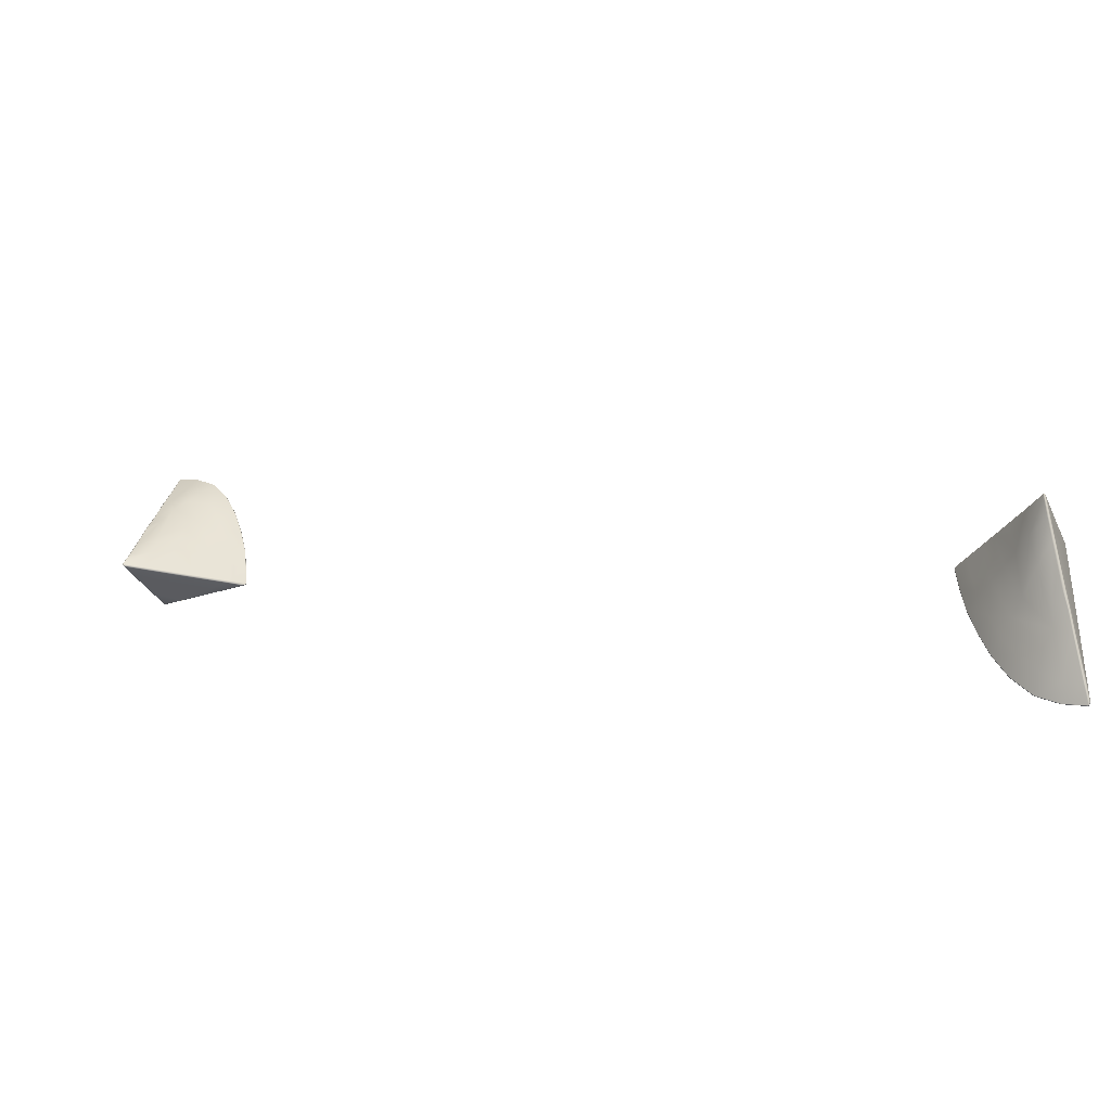
<metadata>
{"format":"obj","ext":"obj","renderer":"f3d","projection":"perspective","resolution":1024,"background":"white","views":[{"elev":-33.6,"azim":-157.0,"up":"+Z"}]}
</metadata>
<code>
g Combined Mesh (root: scene) 35
v 19.68 15.66 8.282
v 19.67 15.92 6.921
v 18.76 14.83 8.497
v 20.77 16.4 7.881
v 19.68 15.66 8.282
v 19.77 15.14 9.787
v 20.13 14.42 11.52
v 20.77 15.86 8.968
v 19.77 15.14 9.787
v 19.91 13.76 12.73
v 20.13 14.42 11.52
v 19.77 15.14 9.787
v 18.65 14.09 10.76
v 19.68 15.66 8.282
v 18.76 14.83 8.497
v 18.01 14.22 8.706
v 17.09 13.47 8.986
v 17.9 13.41 11.37
v 19.16 13.28 13.42
v 19.76 12.6 15.08
v 18.7 12.69 14.32
v 17.78 12.72 13.14
v 17.14 12.76 11.9
v 16.64 12.78 10.58
v 16.23 12.75 9.249
v 16.03 12.77 8.01
v 20.78 12.55 15.44
v 20.87 12.11 16.28
v 20.88 12.51 15.45
v 20.78 12.08 16.39
v 19.5 12.08 15.99
v 19.76 12.6 15.08
v 19.5 12.03 16.01
v 20.78 12.04 16.4
v 20.85 12.06 16.35
v 20.8 14.29 12.05
v 20.88 13.71 13.18
v 20.88 14.22 12.1
v 20.79 13.76 13.15
v 19.91 13.76 12.73
v 20.13 14.42 11.52
v 16.39 12.09 12.51
v 17.14 12.76 11.9
v 16.64 12.78 10.58
v 15.83 12.09 11
v 15.82 12.04 11.01
v 16.39 12.04 12.54
v 18.01 14.22 8.706
v 16.88 13.58 6.924
v 17.09 13.47 8.986
v 17.72 14.29 6.917
v 17.74 14.27 6.82
v 16.91 13.57 6.821
v 17.78 12.72 13.14
v 17.14 12.76 11.9
v 16.39 12.09 12.51
v 17.12 12.09 13.9
v 16.39 12.04 12.54
v 17.12 12.04 13.92
v 19.76 12.6 15.08
v 20.79 13.76 13.15
v 19.91 13.76 12.73
v 20.78 12.55 15.44
v 20.88 12.51 15.45
v 20.88 13.71 13.18
v 19.76 12.6 15.08
v 18.7 12.69 14.32
v 18.22 12.08 15.24
v 19.5 12.08 15.99
v 18.22 12.04 15.26
v 19.5 12.03 16.01
v 20.13 14.42 11.52
v 20.76 15.21 10.36
v 20.77 15.86 8.968
v 20.87 15.24 10.22
v 20.87 15.84 8.958
v 20.77 16.4 7.881
v 20.77 15.86 8.968
v 19.77 15.14 9.787
v 20.87 16.4 7.877
v 20.81 16.91 6.921
v 20.77 16.4 7.881
v 19.68 15.66 8.282
v 20.88 16.9 6.919
v 19.67 15.92 6.921
v 20.79 16.88 6.824
v 20.86 16.89 6.843
v 19.67 15.89 6.821
v 18.76 14.83 8.497
v 17.72 14.29 6.917
v 18.01 14.22 8.706
v 18.64 15.06 6.916
v 18.66 15.03 6.819
v 17.74 14.27 6.82
v 18.22 12.08 15.24
v 18.7 12.69 14.32
v 17.78 12.72 13.14
v 17.12 12.09 13.9
v 17.12 12.04 13.92
v 18.22 12.04 15.26
v 16.64 12.78 10.58
v 16.23 12.75 9.249
v 15.42 12.09 9.484
v 15.83 12.09 11
v 15.4 12.03 9.492
v 15.82 12.04 11.01
v 16.23 12.75 9.249
v 16.03 12.77 8.01
v 15.21 12.1 8.136
v 15.42 12.09 9.484
v 15.2 12.04 8.138
v 15.4 12.03 9.492
v 15.94 12.81 6.933
v 15.21 12.1 8.136
v 16.03 12.77 8.01
v 15.09 12.11 6.917
v 15.98 12.8 6.824
v 15.17 12.13 6.817
v 15.08 12.05 6.916
v 15.2 12.04 8.138
v 15.12 12.07 6.836
v 16.88 13.58 6.924
v 16.03 12.77 8.01
v 17.09 13.47 8.986
v 15.94 12.81 6.933
v 16.91 13.57 6.821
v 15.98 12.8 6.824
v 19.67 15.92 6.921
v 18.64 15.06 6.916
v 18.76 14.83 8.497
v 19.67 15.89 6.821
v 18.66 15.03 6.819
v 20.76 15.21 10.36
v 20.87 14.8 11.11
v 20.87 15.24 10.22
v 20.75 14.83 11.08
v 20.13 14.42 11.52
v 20.88 14.22 12.1
v 20.8 14.29 12.05
v 15.08 12.05 6.916
v 15.12 12.07 6.836
v 15.19 12.06 6.818
v 15.12 12.02 6.917
v 15.2 12.04 8.138
v 16.52 12.02 6.943
v 16.55 12.05 6.826
v 15.24 12.01 8.132
v 15.4 12.03 9.492
v 19.46 12.02 6.934
v 19.49 12.06 6.823
v 16.6 12.01 8.149
v 15.45 12 9.485
v 15.82 12.04 11.01
v 20.78 12.02 6.917
v 20.78 12.06 6.818
v 19.46 12.01 8.149
v 16.74 12 9.515
v 15.87 12 11.01
v 16.39 12.04 12.54
v 20.78 12.01 8.149
v 20.88 12.06 6.916
v 20.86 12.08 6.836
v 20.88 12.05 8.147
v 20.78 12 9.514
v 20.88 12.04 9.509
v 19.46 12 9.514
v 20.77 12.01 11.05
v 20.88 12.04 11.04
v 19.46 12.01 11.05
v 20.77 12.01 12.59
v 20.87 12.05 12.57
v 17.01 12.01 11.05
v 19.46 12.01 12.6
v 20.77 12.01 14.02
v 20.87 12.05 14.01
v 17.39 12.01 12.6
v 20.75 12.01 15.34
v 20.87 12.04 15.3
v 19.46 12.01 14.03
v 16.43 12.01 12.53
v 17.12 12.04 13.92
v 17.87 12.01 14.04
v 17.16 12.01 13.9
v 18.22 12.04 15.26
v 18.25 12.01 15.23
v 19.5 12.03 16.01
v 18.58 12.01 14.78
v 19.46 12.01 15.34
v 19.52 12 15.98
v 20.78 12.04 16.4
v 20.78 12.01 16.36
v 20.87 12.05 16.27
v 20.85 12.06 16.35
v 15.19 12.06 6.818
v 15.12 12.07 6.836
v 15.17 12.13 6.817
v 15.36 12.16 6.777
v 16.55 12.05 6.826
v 16.09 12.79 6.777
v 15.98 12.8 6.824
v 16.64 12.13 6.777
v 19.49 12.06 6.823
v 17 13.54 6.777
v 16.91 13.57 6.821
v 17.2 12.61 6.777
v 19.56 12.14 6.777
v 20.78 12.06 6.818
v 20.78 12.16 6.777
v 19.62 12.22 6.777
v 19.8 12.43 6.777
v 17.87 13.19 6.777
v 17.81 14.21 6.777
v 17.74 14.27 6.82
v 18.48 13.73 6.777
v 18.71 14.96 6.777
v 18.66 15.03 6.819
v 19.98 12.65 6.777
v 19.17 14.33 6.777
v 19.7 15.8 6.777
v 19.67 15.89 6.821
v 20.2 12.92 6.777
v 19.94 15.01 6.777
v 20.78 16.73 6.777
v 20.79 16.88 6.824
v 20.54 13.25 6.777
v 20.8 15.72 6.777
v 20.88 16.81 6.823
v 20.86 16.89 6.843
v 20.88 15.8 6.824
v 20.81 13.58 6.777
v 20.89 13.67 6.826
v 20.88 12.16 6.818
v 20.78 12.06 6.818
v 20.86 12.08 6.836
v 20.88 16.81 6.823
v 20.86 16.89 6.843
v 20.88 16.9 6.919
v 20.92 16.82 6.917
v 20.88 15.8 6.824
v 20.92 16.32 7.841
v 20.87 16.4 7.877
v 20.92 15.83 6.936
v 20.89 13.67 6.826
v 20.92 15.76 8.915
v 20.87 15.84 8.958
v 20.92 15.86 7.958
v 20.92 13.71 6.944
v 20.88 12.16 6.818
v 20.92 13.71 8.051
v 20.92 15.24 10.08
v 20.87 15.24 10.22
v 20.92 12.16 6.917
v 20.92 13.71 9.272
v 20.92 14.7 11.17
v 20.87 14.8 11.11
v 20.88 12.06 6.916
v 20.86 12.08 6.836
v 20.88 12.05 8.147
v 20.92 12.15 8.141
v 20.88 12.04 9.509
v 20.92 12.14 9.495
v 20.88 12.04 11.04
v 20.92 13.71 10.51
v 20.92 12.14 11.01
v 20.87 12.05 12.57
v 20.92 13.71 11.66
v 20.92 12.14 12.52
v 20.92 13.61 13.15
v 20.87 12.05 14.01
v 20.92 14.12 12.08
v 20.88 14.22 12.1
v 20.88 13.71 13.18
v 20.92 12.14 13.97
v 20.87 12.04 15.3
v 20.92 12.12 15.22
v 20.87 12.05 16.27
v 20.92 12.43 15.42
v 20.88 12.51 15.45
v 20.92 12.15 16.04
v 20.87 12.11 16.28
v 20.85 12.06 16.35
v -32.86 15.66 -4.482
v -32.85 15.92 -3.121
v -31.94 14.83 -4.697
v -33.95 16.4 -4.081
v -32.86 15.66 -4.482
v -32.95 15.14 -5.988
v -33.31 14.42 -7.72
v -33.95 15.86 -5.168
v -32.95 15.14 -5.988
v -33.09 13.76 -8.925
v -33.31 14.42 -7.72
v -32.95 15.14 -5.988
v -31.83 14.09 -6.963
v -32.86 15.66 -4.482
v -31.94 14.83 -4.697
v -31.19 14.22 -4.906
v -30.27 13.47 -5.186
v -31.08 13.41 -7.566
v -32.34 13.28 -9.622
v -32.94 12.6 -11.28
v -31.88 12.69 -10.52
v -30.96 12.72 -9.342
v -30.32 12.76 -8.104
v -29.82 12.78 -6.783
v -29.41 12.75 -5.449
v -29.21 12.77 -4.211
v -33.96 12.55 -11.64
v -34.05 12.11 -12.48
v -34.06 12.51 -11.65
v -33.96 12.08 -12.59
v -32.68 12.08 -12.19
v -32.94 12.6 -11.28
v -32.68 12.03 -12.21
v -33.96 12.04 -12.6
v -34.03 12.06 -12.55
v -33.98 14.29 -8.25
v -34.06 13.71 -9.381
v -34.06 14.22 -8.299
v -33.97 13.76 -9.355
v -33.09 13.76 -8.925
v -33.31 14.42 -7.72
v -29.57 12.09 -8.712
v -30.32 12.76 -8.104
v -29.82 12.78 -6.783
v -29.01 12.09 -7.199
v -29 12.04 -7.215
v -29.57 12.04 -8.736
v -31.19 14.22 -4.906
v -30.06 13.58 -3.125
v -30.27 13.47 -5.186
v -30.9 14.29 -3.117
v -30.92 14.27 -3.02
v -30.09 13.57 -3.022
v -30.96 12.72 -9.342
v -30.32 12.76 -8.104
v -29.57 12.09 -8.712
v -30.3 12.09 -10.1
v -29.57 12.04 -8.736
v -30.3 12.04 -10.12
v -32.94 12.6 -11.28
v -33.97 13.76 -9.355
v -33.09 13.76 -8.925
v -33.96 12.55 -11.64
v -34.06 12.51 -11.65
v -34.06 13.71 -9.381
v -32.94 12.6 -11.28
v -31.88 12.69 -10.52
v -31.4 12.08 -11.44
v -32.68 12.08 -12.19
v -31.4 12.04 -11.46
v -32.68 12.03 -12.21
v -33.31 14.42 -7.72
v -33.94 15.21 -6.558
v -33.95 15.86 -5.168
v -34.05 15.24 -6.419
v -34.05 15.84 -5.158
v -33.95 16.4 -4.081
v -33.95 15.86 -5.168
v -32.95 15.14 -5.988
v -34.05 16.4 -4.078
v -33.99 16.91 -3.121
v -33.95 16.4 -4.081
v -32.86 15.66 -4.482
v -34.06 16.9 -3.119
v -32.85 15.92 -3.121
v -33.97 16.88 -3.025
v -34.04 16.89 -3.043
v -32.85 15.89 -3.021
v -31.94 14.83 -4.697
v -30.9 14.29 -3.117
v -31.19 14.22 -4.906
v -31.82 15.06 -3.116
v -31.84 15.03 -3.019
v -30.92 14.27 -3.02
v -31.4 12.08 -11.44
v -31.88 12.69 -10.52
v -30.96 12.72 -9.342
v -30.3 12.09 -10.1
v -30.3 12.04 -10.12
v -31.4 12.04 -11.46
v -29.82 12.78 -6.783
v -29.41 12.75 -5.449
v -28.6 12.09 -5.684
v -29.01 12.09 -7.199
v -28.58 12.03 -5.692
v -29 12.04 -7.215
v -29.41 12.75 -5.449
v -29.21 12.77 -4.211
v -28.39 12.1 -4.337
v -28.6 12.09 -5.684
v -28.38 12.04 -4.338
v -28.58 12.03 -5.692
v -29.12 12.81 -3.133
v -28.39 12.1 -4.337
v -29.21 12.77 -4.211
v -28.27 12.11 -3.117
v -29.16 12.8 -3.024
v -28.35 12.13 -3.017
v -28.26 12.05 -3.117
v -28.38 12.04 -4.338
v -28.3 12.07 -3.036
v -30.06 13.58 -3.125
v -29.21 12.77 -4.211
v -30.27 13.47 -5.186
v -29.12 12.81 -3.133
v -30.09 13.57 -3.022
v -29.16 12.8 -3.024
v -32.85 15.92 -3.121
v -31.82 15.06 -3.116
v -31.94 14.83 -4.697
v -32.85 15.89 -3.021
v -31.84 15.03 -3.019
v -33.94 15.21 -6.558
v -34.05 14.8 -7.312
v -34.05 15.24 -6.419
v -33.93 14.83 -7.283
v -33.31 14.42 -7.72
v -34.06 14.22 -8.299
v -33.98 14.29 -8.25
v -28.26 12.05 -3.117
v -28.3 12.07 -3.036
v -28.37 12.06 -3.018
v -28.3 12.02 -3.117
v -28.38 12.04 -4.338
v -29.7 12.02 -3.143
v -29.73 12.05 -3.027
v -28.42 12.01 -4.332
v -28.58 12.03 -5.692
v -32.64 12.02 -3.134
v -32.67 12.06 -3.023
v -29.78 12.01 -4.349
v -28.63 12 -5.685
v -29 12.04 -7.215
v -33.96 12.02 -3.117
v -33.96 12.06 -3.018
v -32.64 12.01 -4.349
v -29.92 12 -5.715
v -29.05 12 -7.207
v -29.57 12.04 -8.736
v -33.96 12.01 -4.349
v -34.06 12.06 -3.117
v -34.04 12.08 -3.036
v -34.06 12.05 -4.347
v -33.96 12 -5.715
v -34.06 12.04 -5.709
v -32.64 12 -5.715
v -33.95 12.01 -7.251
v -34.06 12.04 -7.238
v -32.64 12.01 -7.251
v -33.95 12.01 -8.793
v -34.05 12.05 -8.77
v -30.19 12.01 -7.251
v -32.64 12.01 -8.802
v -33.95 12.01 -10.22
v -34.05 12.05 -10.21
v -30.57 12.01 -8.795
v -33.93 12.01 -11.54
v -34.05 12.04 -11.5
v -32.64 12.01 -10.23
v -29.61 12.01 -8.726
v -30.3 12.04 -10.12
v -31.05 12.01 -10.24
v -30.34 12.01 -10.1
v -31.4 12.04 -11.46
v -31.43 12.01 -11.43
v -32.68 12.03 -12.21
v -31.76 12.01 -10.98
v -32.64 12.01 -11.54
v -32.7 12 -12.18
v -33.96 12.04 -12.6
v -33.96 12.01 -12.56
v -34.05 12.05 -12.47
v -34.03 12.06 -12.55
v -28.37 12.06 -3.018
v -28.3 12.07 -3.036
v -28.35 12.13 -3.017
v -28.54 12.16 -2.977
v -29.73 12.05 -3.027
v -29.27 12.79 -2.977
v -29.16 12.8 -3.024
v -29.82 12.13 -2.977
v -32.67 12.06 -3.023
v -30.18 13.54 -2.977
v -30.09 13.57 -3.022
v -30.38 12.61 -2.977
v -32.74 12.14 -2.977
v -33.96 12.06 -3.018
v -33.96 12.16 -2.977
v -32.8 12.22 -2.977
v -32.98 12.43 -2.977
v -31.05 13.19 -2.977
v -30.99 14.21 -2.977
v -30.92 14.27 -3.02
v -31.66 13.73 -2.977
v -31.89 14.96 -2.977
v -31.84 15.03 -3.019
v -33.16 12.65 -2.977
v -32.35 14.33 -2.977
v -32.88 15.8 -2.977
v -32.85 15.89 -3.021
v -33.38 12.92 -2.977
v -33.12 15.01 -2.977
v -33.96 16.73 -2.977
v -33.97 16.88 -3.025
v -33.72 13.25 -2.977
v -33.98 15.72 -2.977
v -34.06 16.81 -3.023
v -34.04 16.89 -3.043
v -34.06 15.8 -3.024
v -33.99 13.58 -2.977
v -34.07 13.67 -3.026
v -34.06 12.16 -3.018
v -33.96 12.06 -3.018
v -34.04 12.08 -3.036
v -34.06 16.81 -3.023
v -34.04 16.89 -3.043
v -34.06 16.9 -3.119
v -34.1 16.82 -3.117
v -34.06 15.8 -3.024
v -34.1 16.32 -4.041
v -34.05 16.4 -4.078
v -34.1 15.83 -3.136
v -34.07 13.67 -3.026
v -34.1 15.76 -5.115
v -34.05 15.84 -5.158
v -34.1 15.86 -4.158
v -34.1 13.71 -3.144
v -34.06 12.16 -3.018
v -34.1 13.71 -4.251
v -34.1 15.24 -6.276
v -34.05 15.24 -6.419
v -34.1 12.16 -3.117
v -34.1 13.71 -5.472
v -34.1 14.7 -7.37
v -34.05 14.8 -7.312
v -34.06 12.06 -3.117
v -34.04 12.08 -3.036
v -34.06 12.05 -4.347
v -34.1 12.15 -4.341
v -34.06 12.04 -5.709
v -34.1 12.14 -5.695
v -34.06 12.04 -7.238
v -34.1 13.71 -6.713
v -34.1 12.14 -7.208
v -34.05 12.05 -8.77
v -34.1 13.71 -7.857
v -34.1 12.14 -8.718
v -34.1 13.61 -9.355
v -34.05 12.05 -10.21
v -34.1 14.12 -8.279
v -34.06 14.22 -8.299
v -34.06 13.71 -9.381
v -34.1 12.14 -10.17
v -34.05 12.04 -11.5
v -34.1 12.12 -11.42
v -34.05 12.05 -12.47
v -34.1 12.43 -11.62
v -34.06 12.51 -11.65
v -34.1 12.15 -12.24
v -34.05 12.11 -12.48
v -34.03 12.06 -12.55
g Combined Mesh (root: scene) 35_0
f 280 281 276
f 280 276 279
f 278 280 279
f 276 275 279
f 278 279 277
f 275 277 279
f 277 272 278
f 275 268 277
f 277 268 272
f 276 274 275
f 268 275 273
f 274 273 275
f 274 269 273
f 268 273 267
f 267 273 269
f 271 272 268
f 271 268 270
f 270 255 271
f 270 254 255
f 270 268 266
f 270 266 254
f 267 269 265
f 268 267 266
f 266 267 264
f 265 264 267
f 266 264 263
f 254 266 263
f 265 262 264
f 263 264 261
f 262 261 264
f 254 263 250
f 263 261 253
f 250 263 253
f 262 260 261
f 259 253 261
f 260 259 261
f 260 258 259
f 259 249 253
f 258 252 259
f 249 259 252
f 258 256 252
f 256 257 248
f 256 248 252
f 251 255 254
f 251 254 250
f 250 253 244
f 244 253 249
f 249 252 247
f 248 247 252
f 250 245 251
f 250 244 245
f 244 249 246
f 246 249 247
f 248 243 247
f 246 247 242
f 242 247 243
f 244 246 240
f 240 246 242
f 241 245 244
f 241 244 240
f 242 243 239
f 240 242 238
f 238 242 239
f 240 237 241
f 240 238 237
f 238 239 235
f 235 237 238
f 235 236 237
f 232 234 233
f 232 233 208
f 208 231 232
f 208 230 231
f 229 231 230
f 230 208 225
f 229 230 226
f 226 230 225
f 227 229 226
f 224 228 227
f 227 226 223
f 224 227 223
f 226 225 222
f 219 223 226
f 219 226 222
f 208 221 225
f 222 225 221
f 223 220 224
f 223 219 220
f 215 219 222
f 222 221 218
f 215 222 218
f 208 217 221
f 218 221 217
f 216 220 219
f 216 219 215
f 212 215 218
f 218 217 214
f 212 218 214
f 208 210 217
f 214 217 210
f 213 216 215
f 213 215 212
f 203 212 214
f 214 210 211
f 203 214 211
f 204 213 212
f 204 212 203
f 211 210 209
f 203 211 205
f 211 209 205
f 208 209 210
f 209 201 205
f 209 206 201
f 208 206 209
f 207 206 208
f 207 202 206
f 201 206 202
f 203 205 199
f 201 199 205
f 200 204 203
f 200 203 199
f 201 202 198
f 201 197 199
f 197 201 198
f 199 196 200
f 199 197 196
f 197 198 194
f 194 196 197
f 194 195 196
f 192 193 190
f 192 190 191
f 191 178 192
f 191 177 178
f 190 189 191
f 177 191 189
f 190 186 189
f 177 189 188
f 188 189 185
f 185 189 186
f 179 177 188
f 188 185 187
f 179 188 187
f 185 182 187
f 179 187 182
f 185 186 184
f 185 183 182
f 184 183 185
f 184 181 183
f 180 182 183
f 180 183 181
f 176 179 182
f 180 176 182
f 180 181 159
f 159 158 180
f 158 176 180
f 179 174 177
f 176 173 179
f 173 174 179
f 177 175 178
f 177 174 175
f 172 173 176
f 158 172 176
f 171 175 174
f 173 170 174
f 171 174 170
f 172 169 173
f 169 170 173
f 152 172 158
f 152 157 172
f 157 169 172
f 170 168 171
f 169 167 170
f 170 167 168
f 166 167 169
f 157 166 169
f 167 165 168
f 166 164 167
f 167 164 165
f 151 166 157
f 151 156 166
f 156 164 166
f 164 163 165
f 156 160 164
f 164 160 163
f 160 161 163
f 155 162 161
f 160 154 161
f 155 161 154
f 149 160 156
f 149 154 160
f 159 153 158
f 153 152 158
f 147 157 152
f 147 151 157
f 145 156 151
f 145 149 156
f 154 150 155
f 154 149 150
f 153 148 152
f 148 147 152
f 143 151 147
f 143 145 151
f 146 150 149
f 146 149 145
f 148 144 147
f 144 143 147
f 142 146 145
f 142 145 143
f 144 140 143
f 140 142 143
f 140 141 142
f 138 136 139
f 137 139 136
f 138 134 136
f 137 136 133
f 133 136 134
f 133 134 135
f 129 131 132
f 129 128 131
f 128 129 130
f 125 126 127
f 125 122 126
f 122 125 123
f 122 123 124
f 118 121 119
f 114 119 120
f 118 119 116
f 114 116 119
f 117 118 116
f 117 116 113
f 113 116 114
f 113 114 115
f 110 111 112
f 110 109 111
f 107 109 110
f 107 108 109
f 104 105 106
f 104 103 105
f 101 103 104
f 101 102 103
f 95 99 100
f 95 98 99
f 95 97 98
f 95 96 97
f 90 93 94
f 90 92 93
f 89 92 90
f 89 90 91
f 86 88 85
f 84 87 86
f 86 85 81
f 84 86 81
f 81 85 83
f 80 84 81
f 81 83 82
f 80 81 82
f 77 76 80
f 77 79 78
f 77 78 76
f 75 76 74
f 75 74 73
f 72 73 74
f 70 71 69
f 70 69 68
f 66 68 69
f 66 67 68
f 64 65 61
f 64 61 63
f 60 63 61
f 60 61 62
f 58 59 57
f 58 57 56
f 54 56 57
f 54 55 56
f 49 52 53
f 49 51 52
f 48 51 49
f 48 49 50
f 42 46 47
f 42 45 46
f 42 44 45
f 42 43 44
f 36 41 40
f 36 40 39
f 36 39 37
f 36 37 38
f 34 35 28
f 34 28 30
f 30 33 34
f 30 31 33
f 27 32 31
f 27 31 30
f 27 30 28
f 27 28 29
f 17 26 25
f 17 25 24
f 18 17 24
f 18 24 23
f 18 23 22
f 18 22 19
f 22 21 19
f 19 21 20
f 19 20 10
f 18 19 10
f 13 17 18
f 18 10 13
f 13 16 17
f 15 16 13
f 14 15 13
f 12 14 13
f 10 12 13
f 10 11 12
f 7 8 9
f 4 5 6
f 1 2 3
g Combined Mesh (root: scene) 35_1
f 561 562 557
f 561 557 560
f 559 561 560
f 557 556 560
f 559 560 558
f 556 558 560
f 558 553 559
f 556 549 558
f 558 549 553
f 557 555 556
f 549 556 554
f 555 554 556
f 555 550 554
f 549 554 548
f 548 554 550
f 552 553 549
f 552 549 551
f 551 536 552
f 551 535 536
f 551 549 547
f 551 547 535
f 548 550 546
f 549 548 547
f 547 548 545
f 546 545 548
f 547 545 544
f 535 547 544
f 546 543 545
f 544 545 542
f 543 542 545
f 535 544 531
f 544 542 534
f 531 544 534
f 543 541 542
f 540 534 542
f 541 540 542
f 541 539 540
f 540 530 534
f 539 533 540
f 530 540 533
f 539 537 533
f 537 538 529
f 537 529 533
f 532 536 535
f 532 535 531
f 531 534 525
f 525 534 530
f 530 533 528
f 529 528 533
f 531 526 532
f 531 525 526
f 525 530 527
f 527 530 528
f 529 524 528
f 527 528 523
f 523 528 524
f 525 527 521
f 521 527 523
f 522 526 525
f 522 525 521
f 523 524 520
f 521 523 519
f 519 523 520
f 521 518 522
f 521 519 518
f 519 520 516
f 516 518 519
f 516 517 518
f 513 515 514
f 513 514 489
f 489 512 513
f 489 511 512
f 510 512 511
f 511 489 506
f 510 511 507
f 507 511 506
f 508 510 507
f 505 509 508
f 508 507 504
f 505 508 504
f 507 506 503
f 500 504 507
f 500 507 503
f 489 502 506
f 503 506 502
f 504 501 505
f 504 500 501
f 496 500 503
f 503 502 499
f 496 503 499
f 489 498 502
f 499 502 498
f 497 501 500
f 497 500 496
f 493 496 499
f 499 498 495
f 493 499 495
f 489 491 498
f 495 498 491
f 494 497 496
f 494 496 493
f 484 493 495
f 495 491 492
f 484 495 492
f 485 494 493
f 485 493 484
f 492 491 490
f 484 492 486
f 492 490 486
f 489 490 491
f 490 482 486
f 490 487 482
f 489 487 490
f 488 487 489
f 488 483 487
f 482 487 483
f 484 486 480
f 482 480 486
f 481 485 484
f 481 484 480
f 482 483 479
f 482 478 480
f 478 482 479
f 480 477 481
f 480 478 477
f 478 479 475
f 475 477 478
f 475 476 477
f 473 474 471
f 473 471 472
f 472 459 473
f 472 458 459
f 471 470 472
f 458 472 470
f 471 467 470
f 458 470 469
f 469 470 466
f 466 470 467
f 460 458 469
f 469 466 468
f 460 469 468
f 466 463 468
f 460 468 463
f 466 467 465
f 466 464 463
f 465 464 466
f 465 462 464
f 461 463 464
f 461 464 462
f 457 460 463
f 461 457 463
f 461 462 440
f 440 439 461
f 439 457 461
f 460 455 458
f 457 454 460
f 454 455 460
f 458 456 459
f 458 455 456
f 453 454 457
f 439 453 457
f 452 456 455
f 454 451 455
f 452 455 451
f 453 450 454
f 450 451 454
f 433 453 439
f 433 438 453
f 438 450 453
f 451 449 452
f 450 448 451
f 451 448 449
f 447 448 450
f 438 447 450
f 448 446 449
f 447 445 448
f 448 445 446
f 432 447 438
f 432 437 447
f 437 445 447
f 445 444 446
f 437 441 445
f 445 441 444
f 441 442 444
f 436 443 442
f 441 435 442
f 436 442 435
f 430 441 437
f 430 435 441
f 440 434 439
f 434 433 439
f 428 438 433
f 428 432 438
f 426 437 432
f 426 430 437
f 435 431 436
f 435 430 431
f 434 429 433
f 429 428 433
f 424 432 428
f 424 426 432
f 427 431 430
f 427 430 426
f 429 425 428
f 425 424 428
f 423 427 426
f 423 426 424
f 425 421 424
f 421 423 424
f 421 422 423
f 419 417 420
f 418 420 417
f 419 415 417
f 418 417 414
f 414 417 415
f 414 415 416
f 410 412 413
f 410 409 412
f 409 410 411
f 406 407 408
f 406 403 407
f 403 406 404
f 403 404 405
f 399 402 400
f 395 400 401
f 399 400 397
f 395 397 400
f 398 399 397
f 398 397 394
f 394 397 395
f 394 395 396
f 391 392 393
f 391 390 392
f 388 390 391
f 388 389 390
f 385 386 387
f 385 384 386
f 382 384 385
f 382 383 384
f 376 380 381
f 376 379 380
f 376 378 379
f 376 377 378
f 371 374 375
f 371 373 374
f 370 373 371
f 370 371 372
f 367 369 366
f 365 368 367
f 367 366 362
f 365 367 362
f 362 366 364
f 361 365 362
f 362 364 363
f 361 362 363
f 358 357 361
f 358 360 359
f 358 359 357
f 356 357 355
f 356 355 354
f 353 354 355
f 351 352 350
f 351 350 349
f 347 349 350
f 347 348 349
f 345 346 342
f 345 342 344
f 341 344 342
f 341 342 343
f 339 340 338
f 339 338 337
f 335 337 338
f 335 336 337
f 330 333 334
f 330 332 333
f 329 332 330
f 329 330 331
f 323 327 328
f 323 326 327
f 323 325 326
f 323 324 325
f 317 322 321
f 317 321 320
f 317 320 318
f 317 318 319
f 315 316 309
f 315 309 311
f 311 314 315
f 311 312 314
f 308 313 312
f 308 312 311
f 308 311 309
f 308 309 310
f 298 307 306
f 298 306 305
f 299 298 305
f 299 305 304
f 299 304 303
f 299 303 300
f 303 302 300
f 300 302 301
f 300 301 291
f 299 300 291
f 294 298 299
f 299 291 294
f 294 297 298
f 296 297 294
f 295 296 294
f 293 295 294
f 291 293 294
f 291 292 293
f 288 289 290
f 285 286 287
f 282 283 284

</code>
